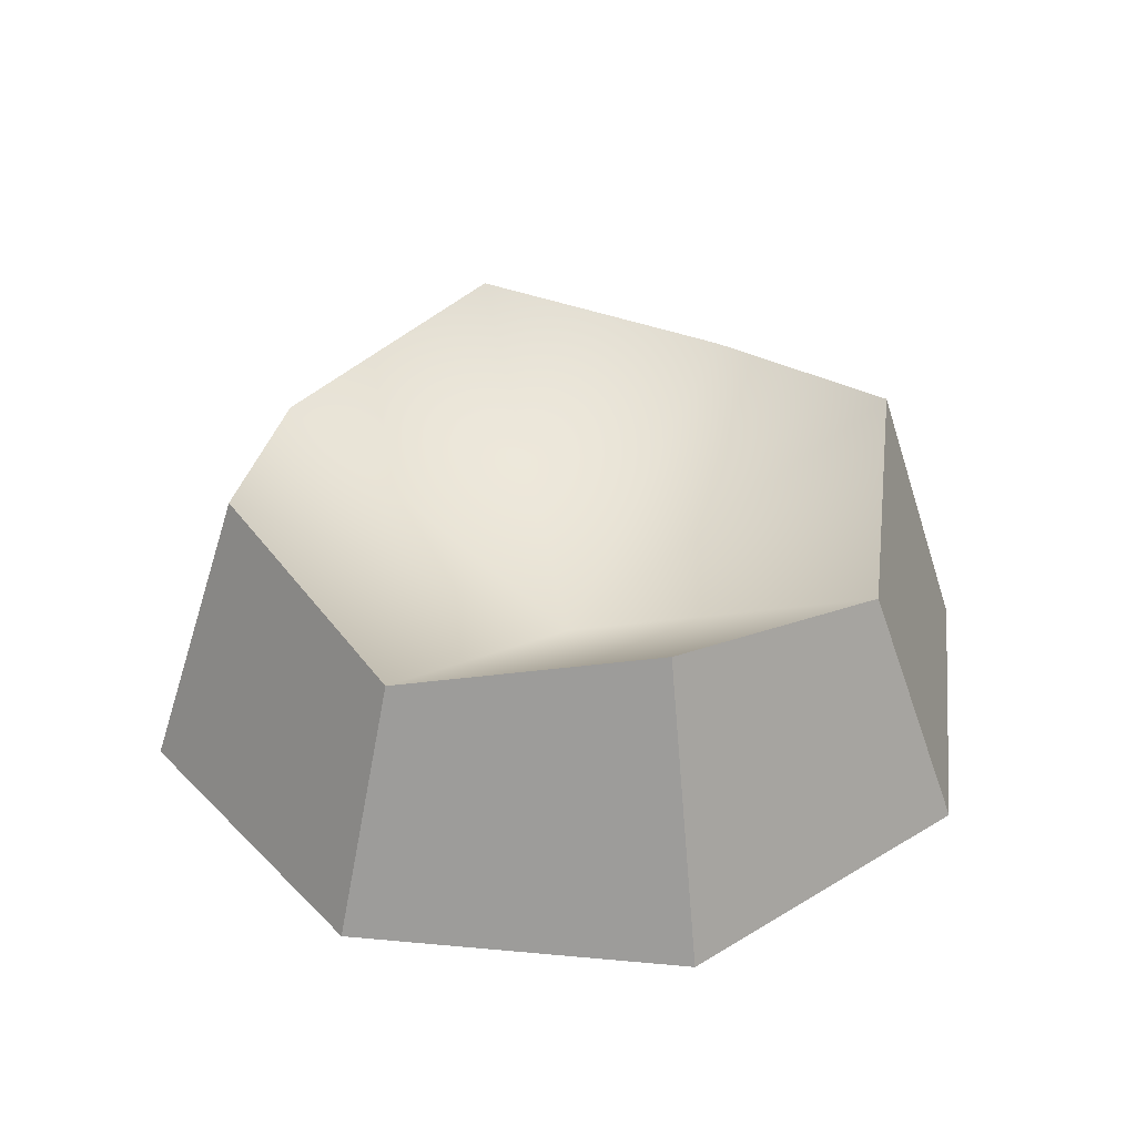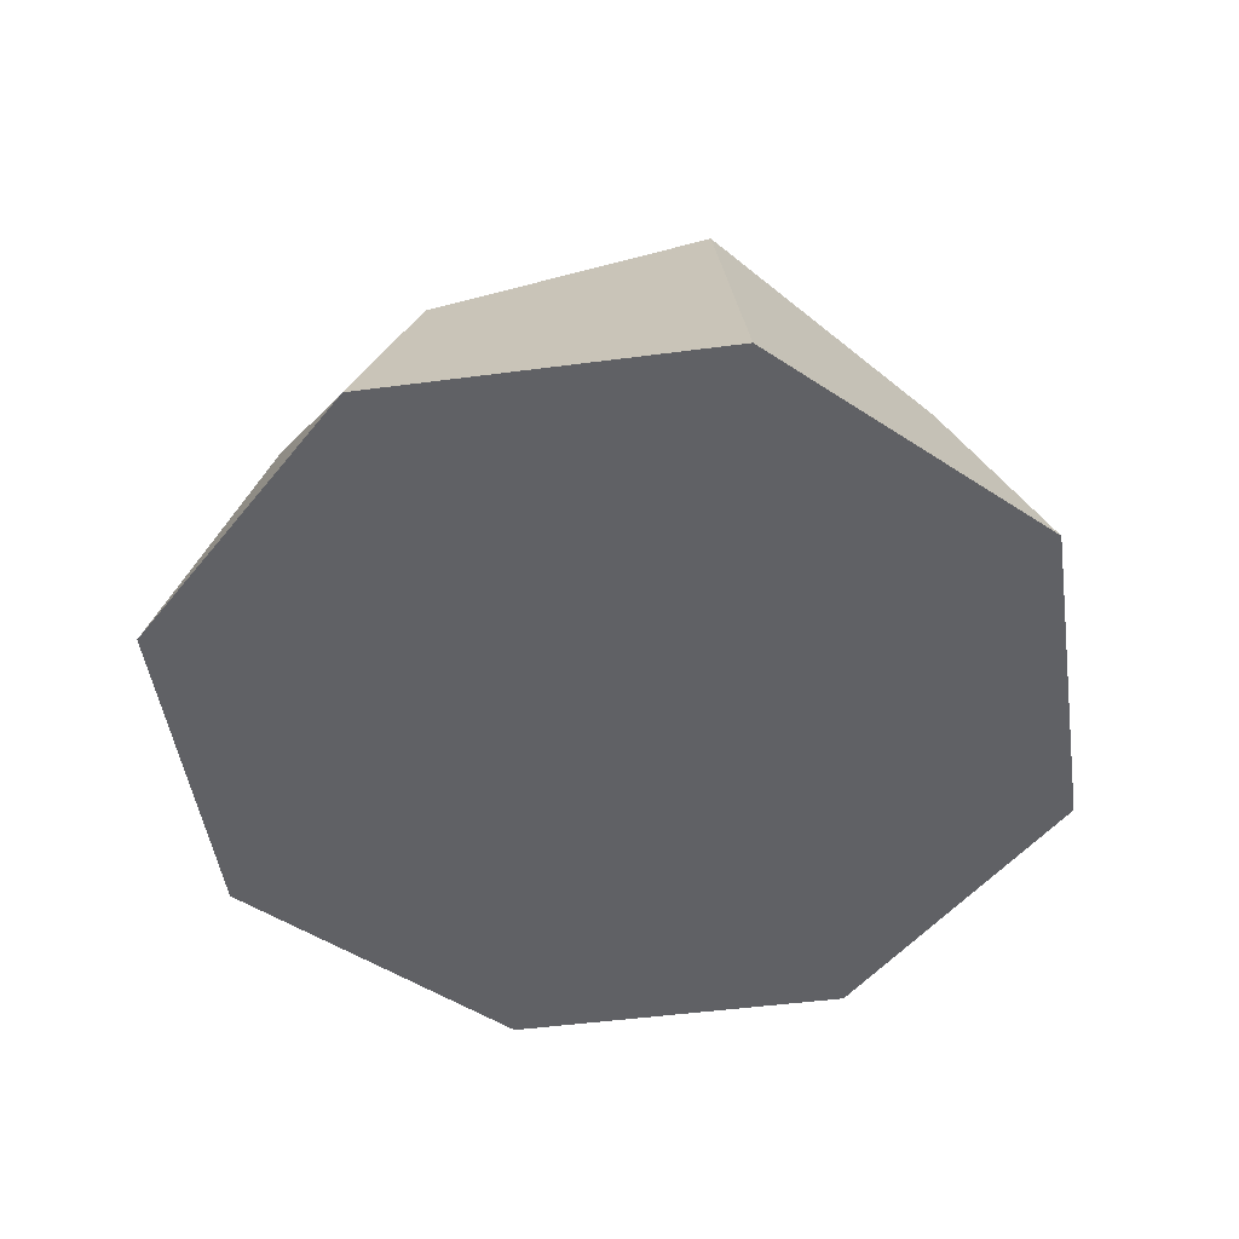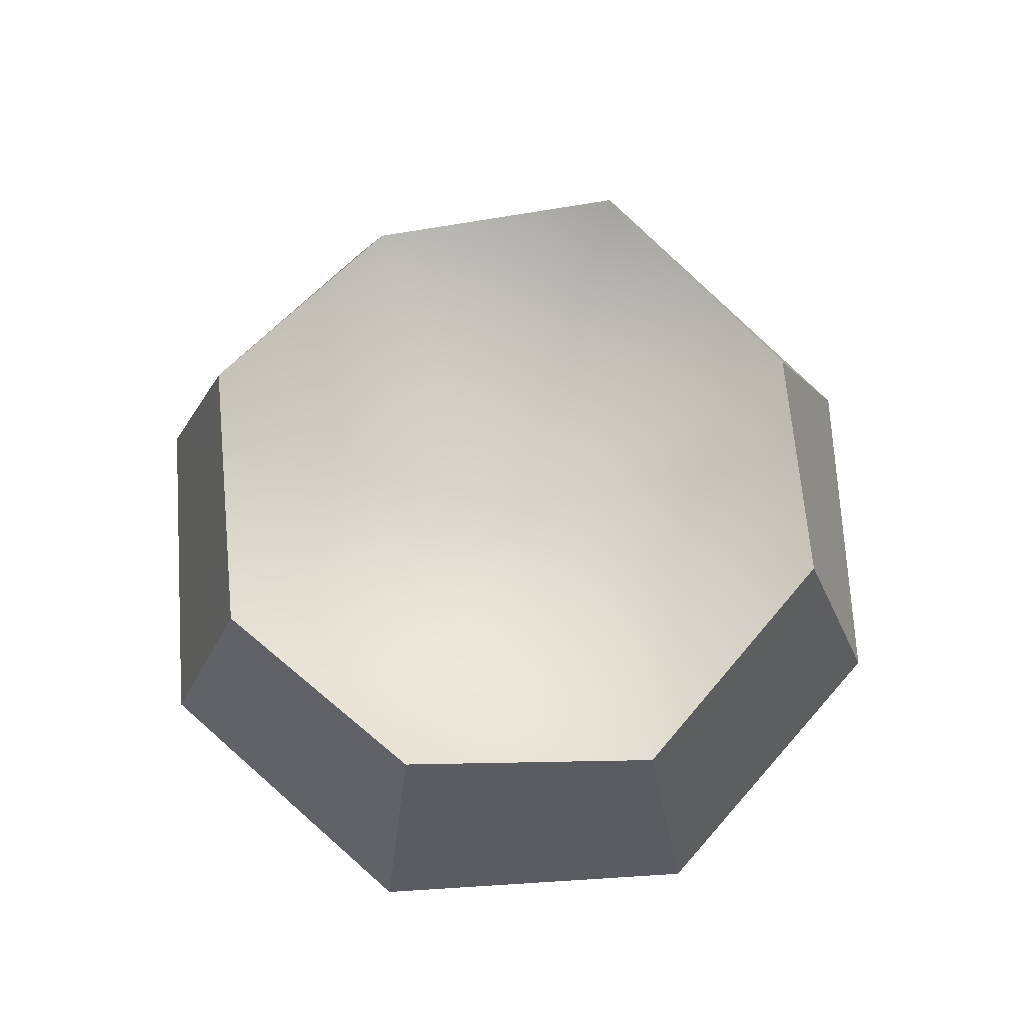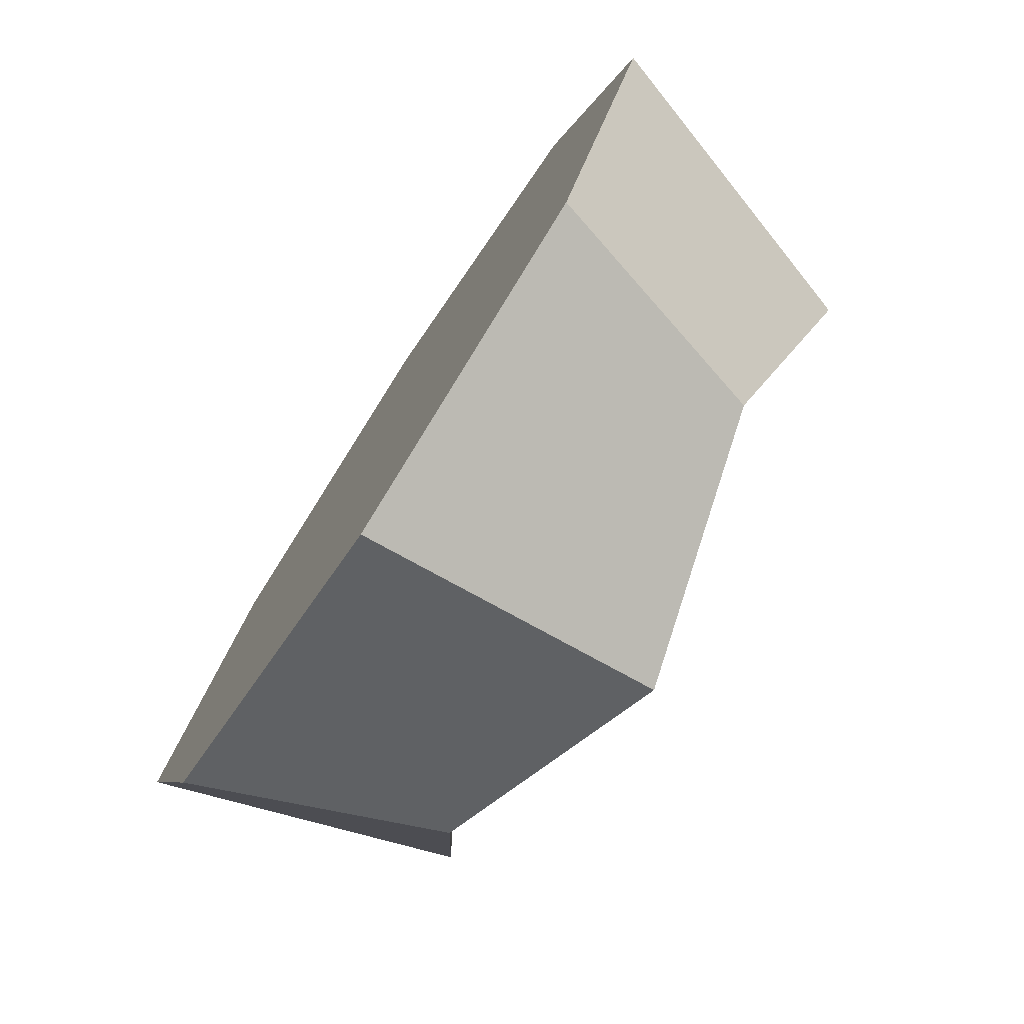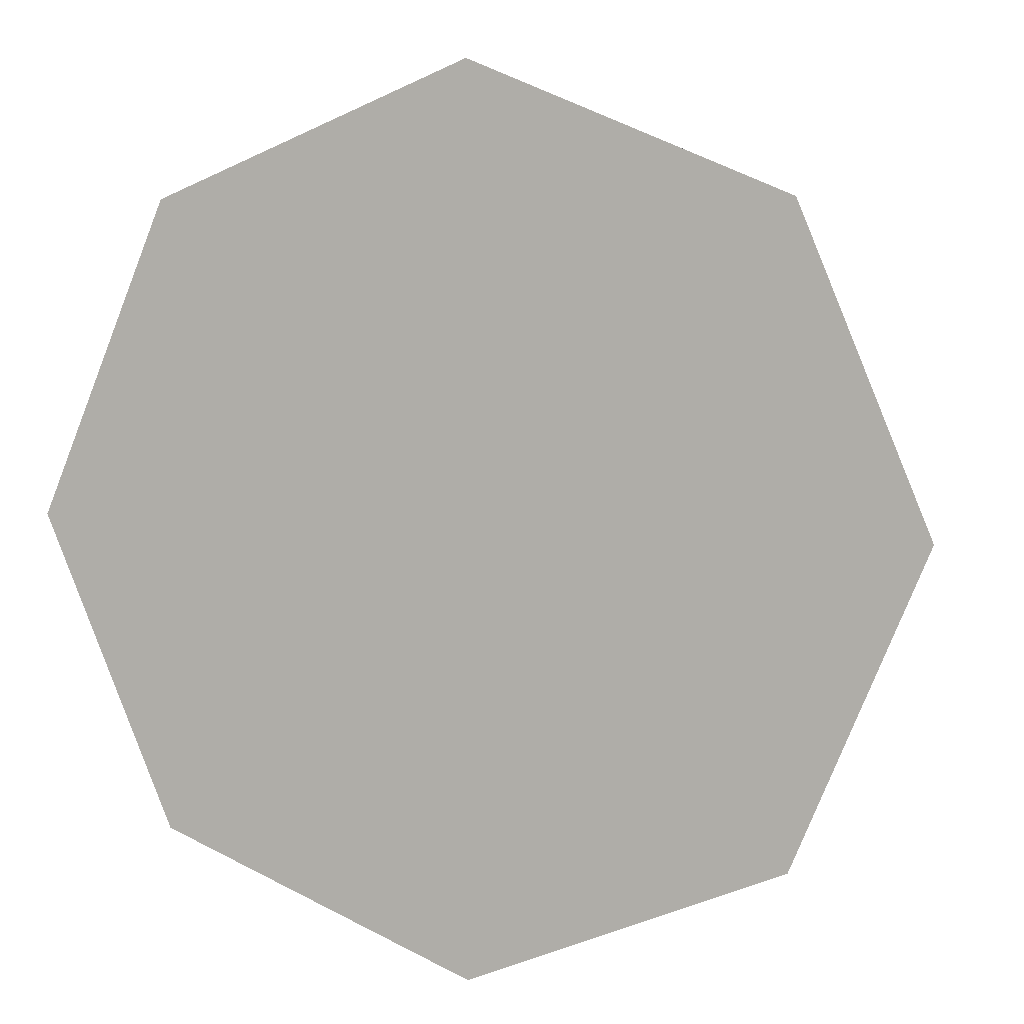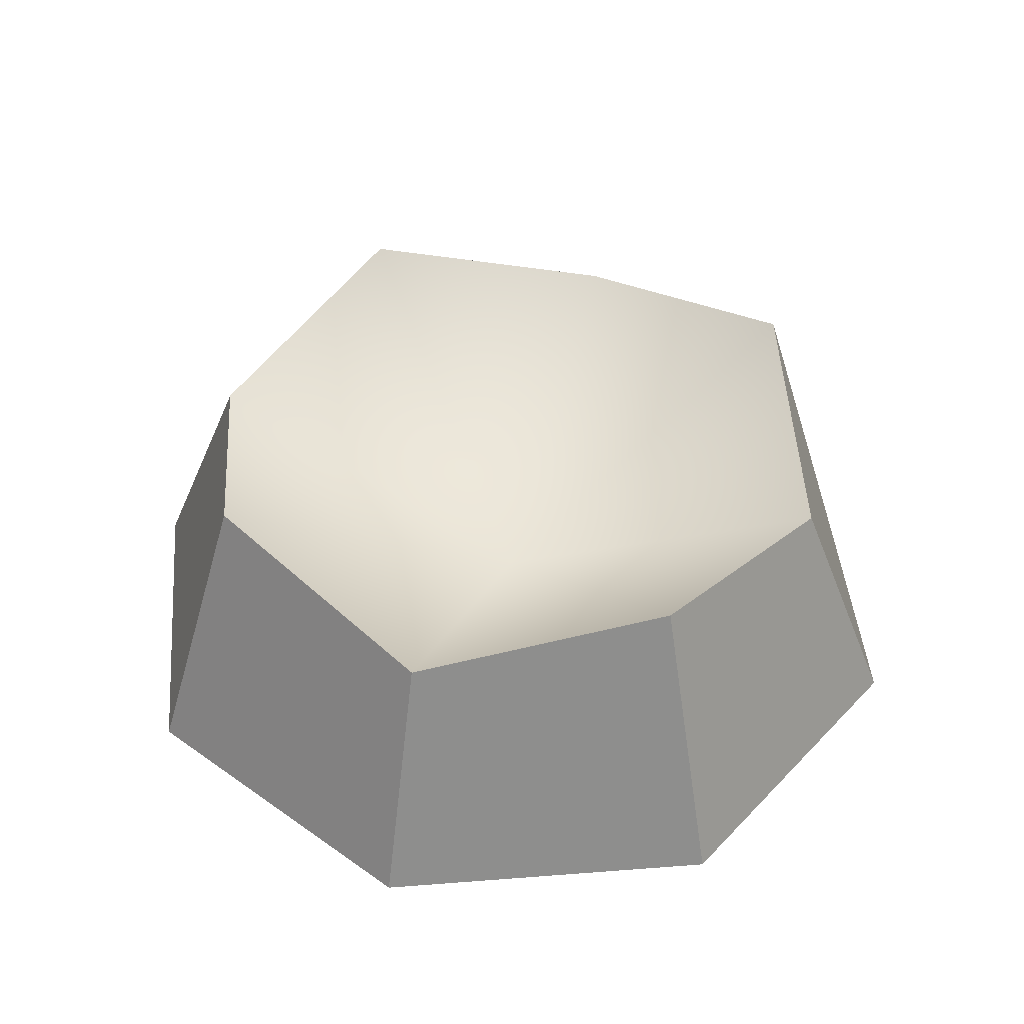
<metadata>
{"format":"obj","ext":"obj","renderer":"f3d","projection":"perspective","resolution":1024,"background":"white","views":[{"elev":37.0,"azim":-15.7,"up":"+Y"},{"elev":-48.7,"azim":-14.1,"up":"+Y"},{"elev":72.3,"azim":-71.1,"up":"+Y"},{"elev":-77.1,"azim":56.7,"up":"+Z"},{"elev":6.3,"azim":16.7,"up":"+Z"},{"elev":44.1,"azim":152.3,"up":"+Y"}]}
</metadata>
<code>
o Cylinder
v 0 0.02447 -0.8175
v 0.5781 0.02447 -0.5781
v 0.8175 0.02447 0
v 0.5781 0.02447 0.5781
v 0 0.02447 0.8175
v -0.5781 0.02447 0.5781
v -0.8175 0.02447 0
v -0.5781 0.02447 -0.5781
v -0.6366 0.5785 0
v -0.4501 0.4677 0.4501
v -0.4501 0.4677 -0.4501
v 0.4501 0.4677 -0.4501
v -0 0.5785 0.6366
v 0.6366 0.5785 0
v 0.4501 0.4677 0.4501
v -0 0.5785 -0.6366
v -0 0.1476 0
v -0.6366 0.5785 0
v -0.4501 0.4677 0.4501
v -0.4501 0.4677 -0.4501
v 0.4501 0.4677 -0.4501
v -0 0.5785 0.6366
v 0.6366 0.5785 0
v 0.4501 0.4677 0.4501
v -0 0.5785 -0.6366
f 1 2 3 4 5 6 7 8
f 11 16 1 8
f 9 11 8 7
f 10 13 17
f 10 9 7 6
f 9 10 17
f 13 10 6 5
f 15 13 5 4
f 14 15 4 3
f 11 9 17
f 12 16 17
f 12 14 3 2
f 15 14 17
f 13 15 17
f 14 12 17
f 16 11 17
f 16 12 2 1
f 12 16 25 21
f 14 15 24 23
f 10 13 22 19
f 11 16 25 20
f 12 14 23 21
f 15 13 22 24
f 10 9 18 19
f 9 11 20 18

</code>
